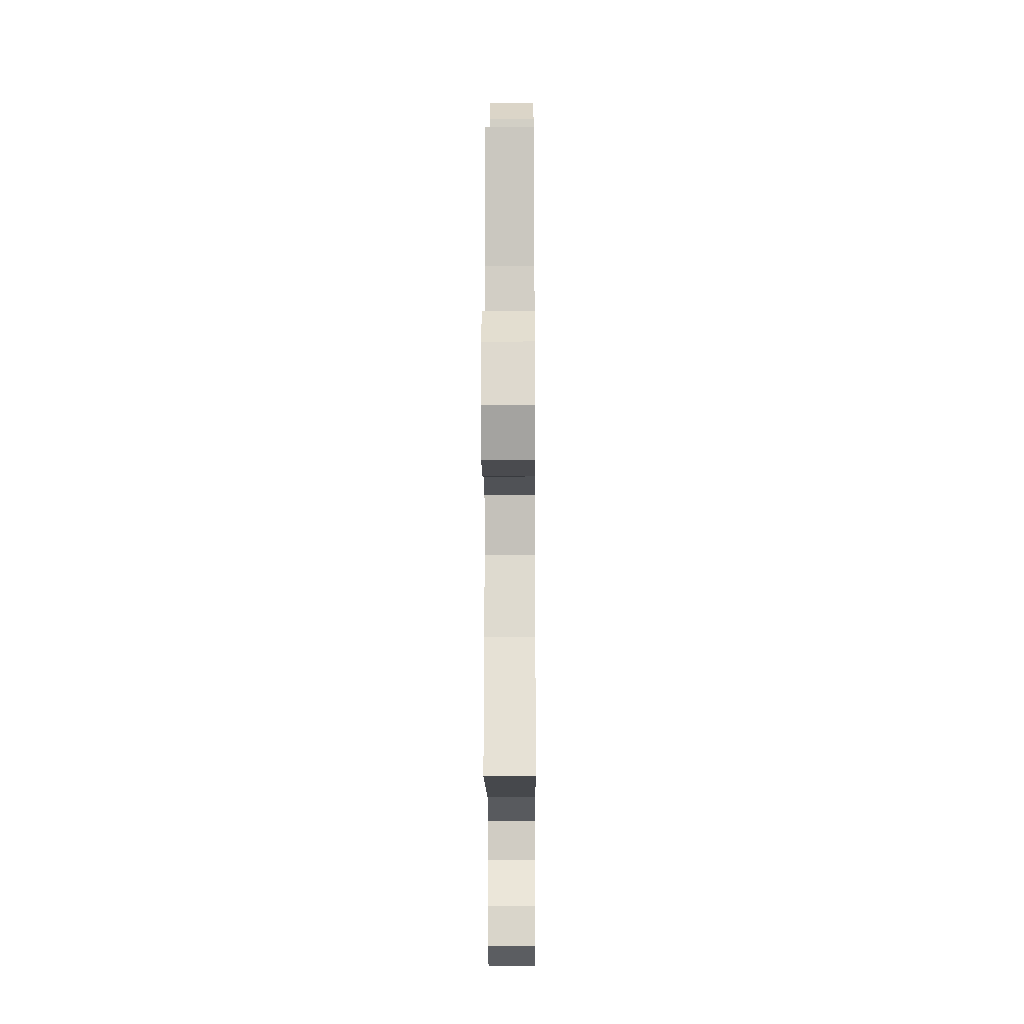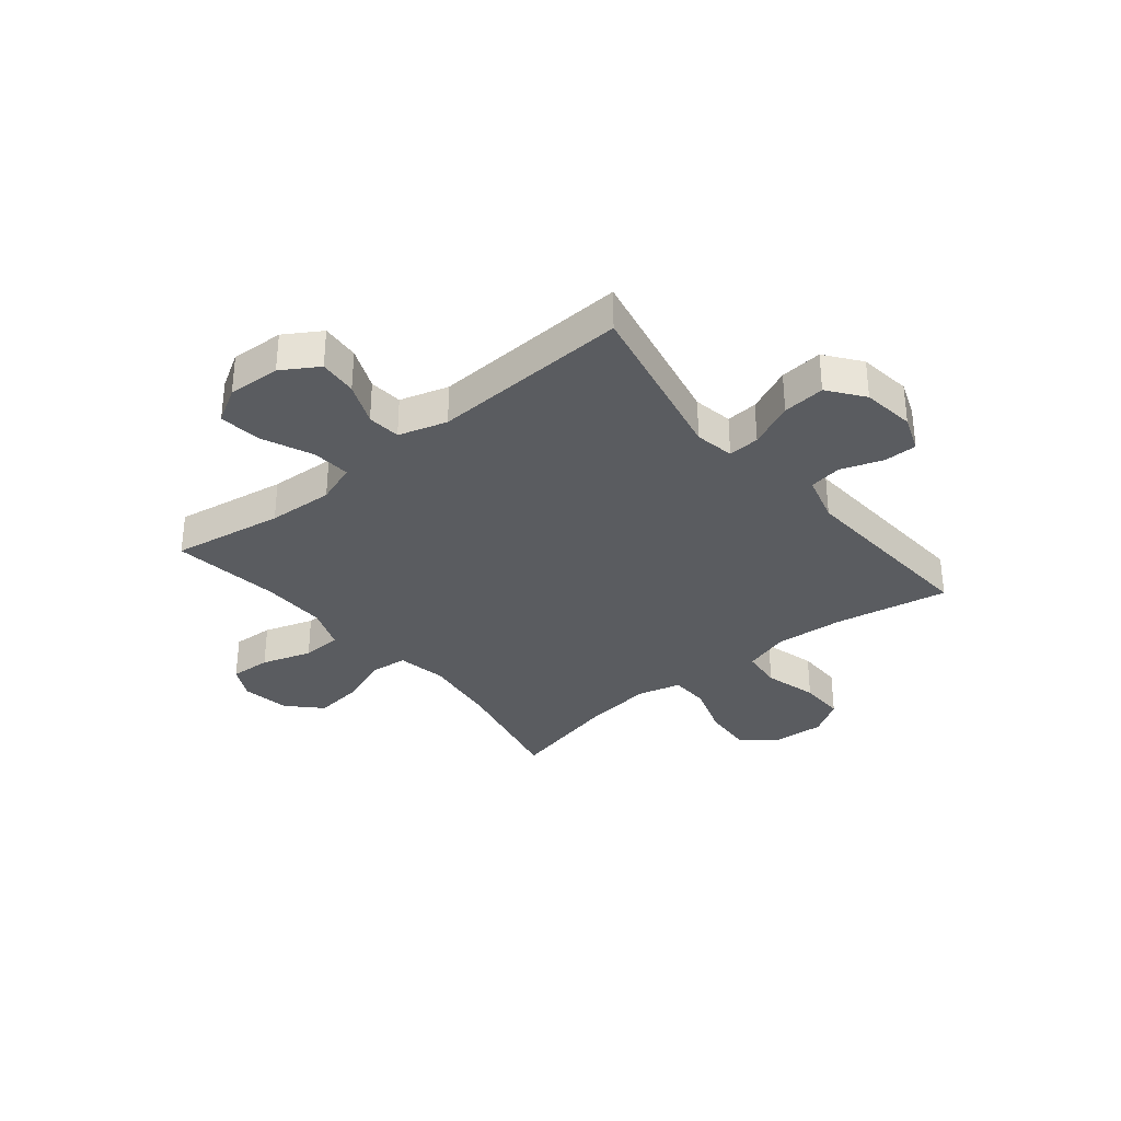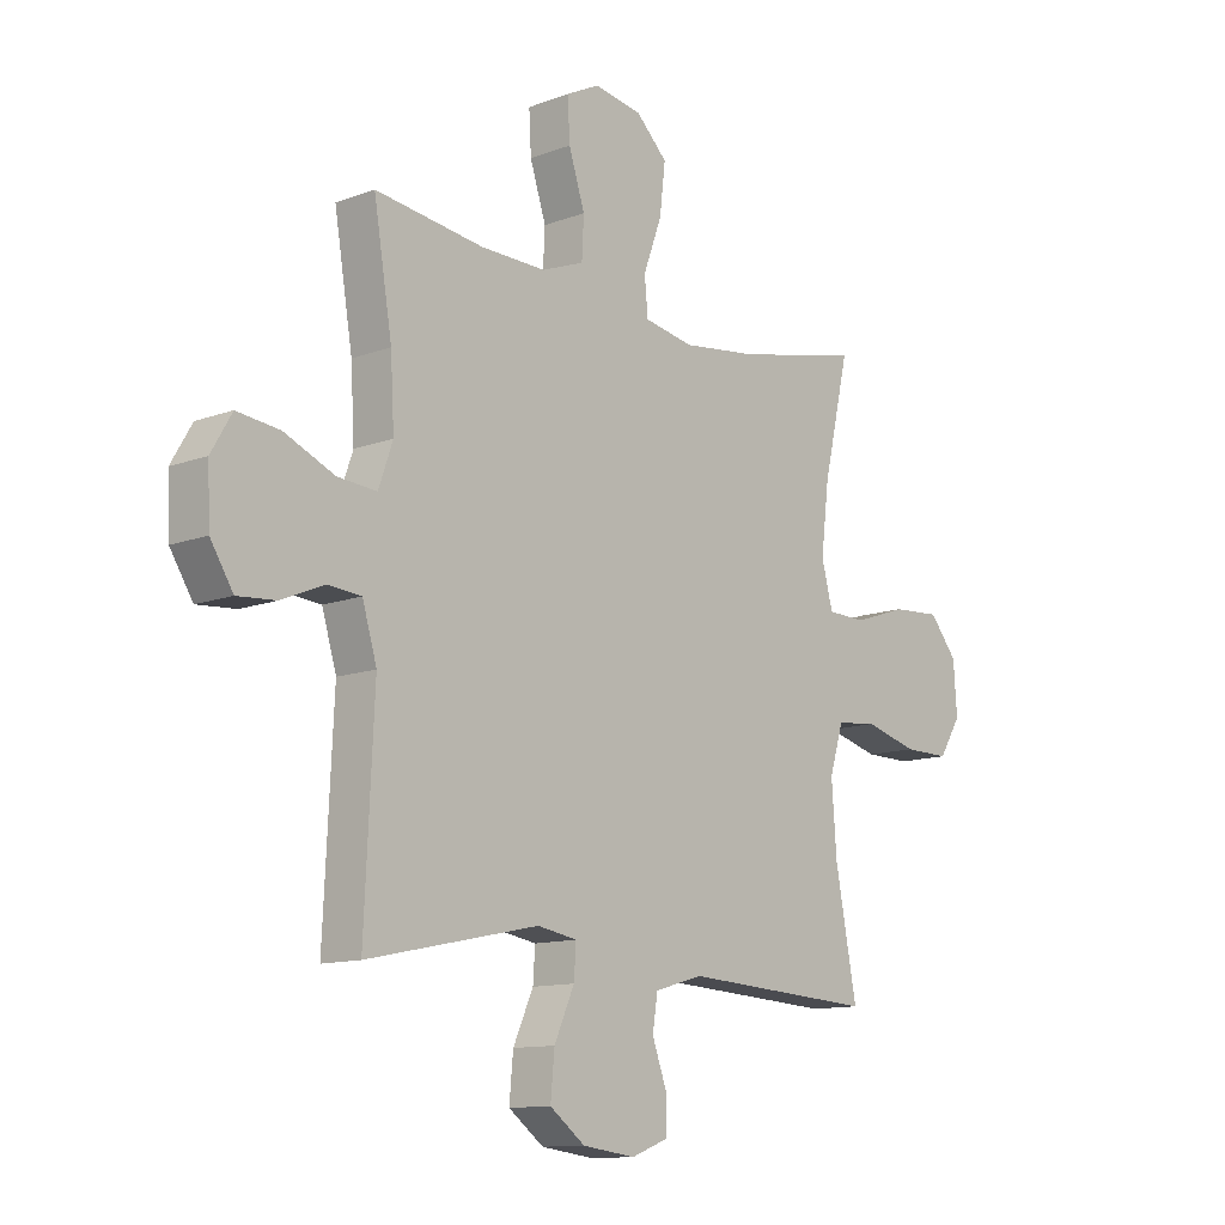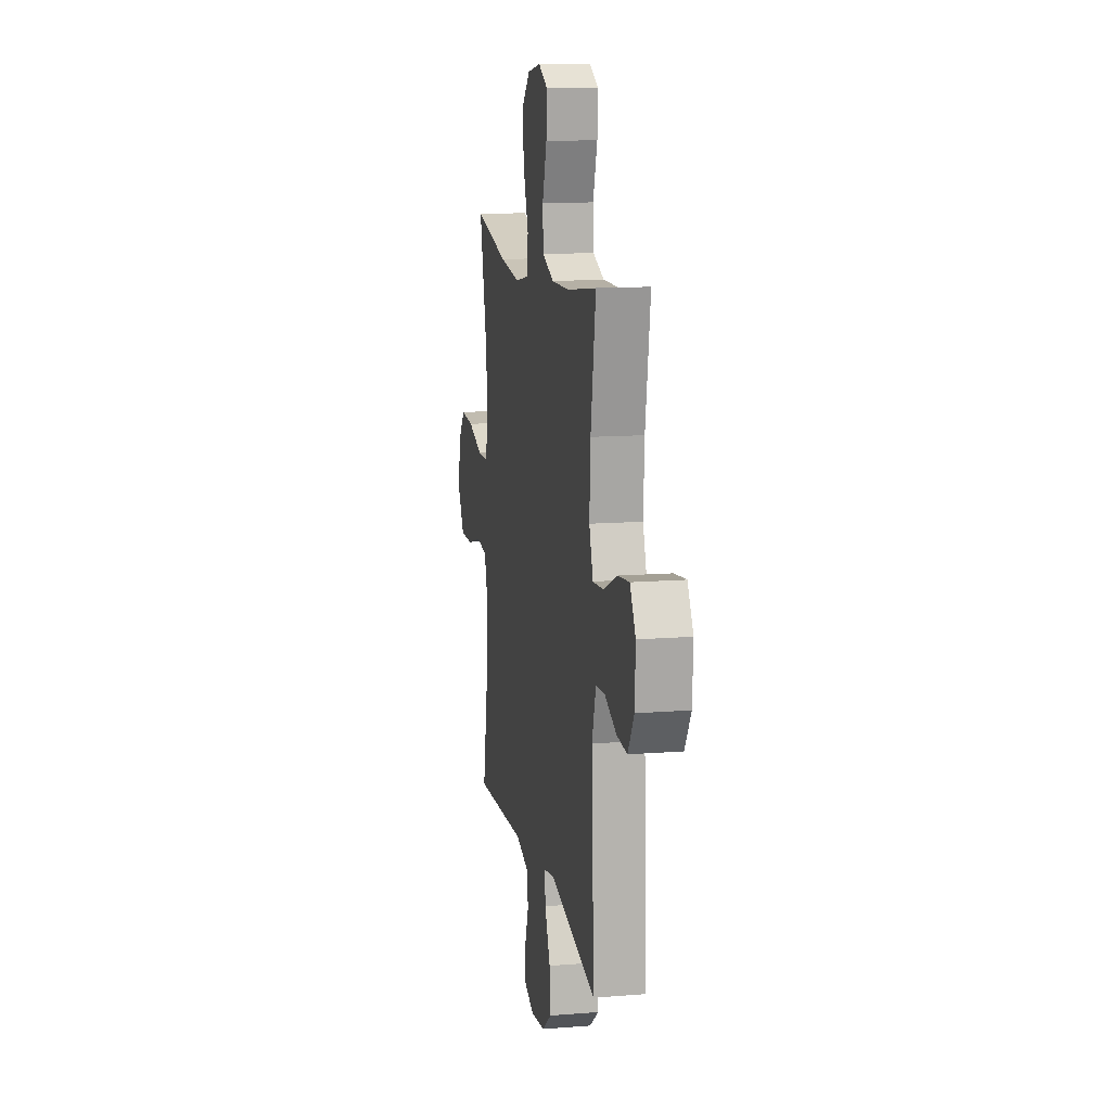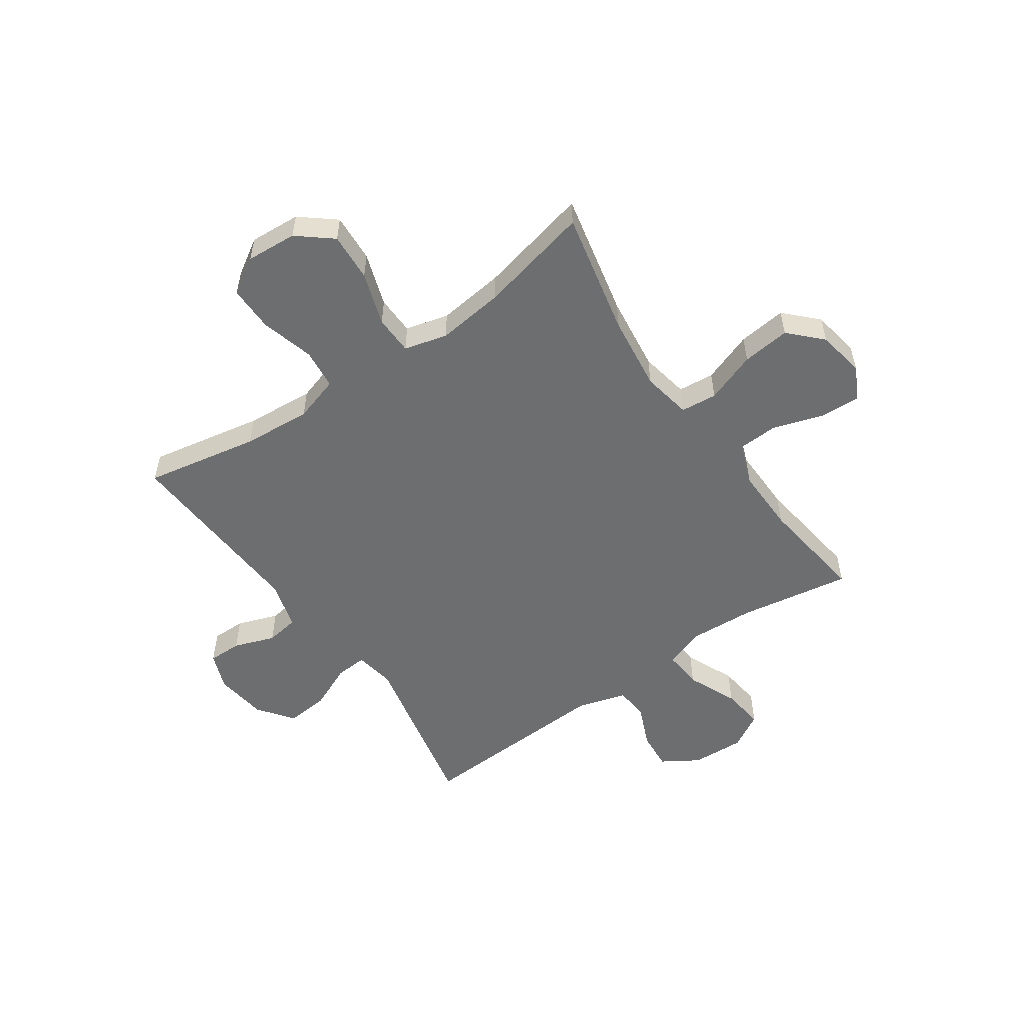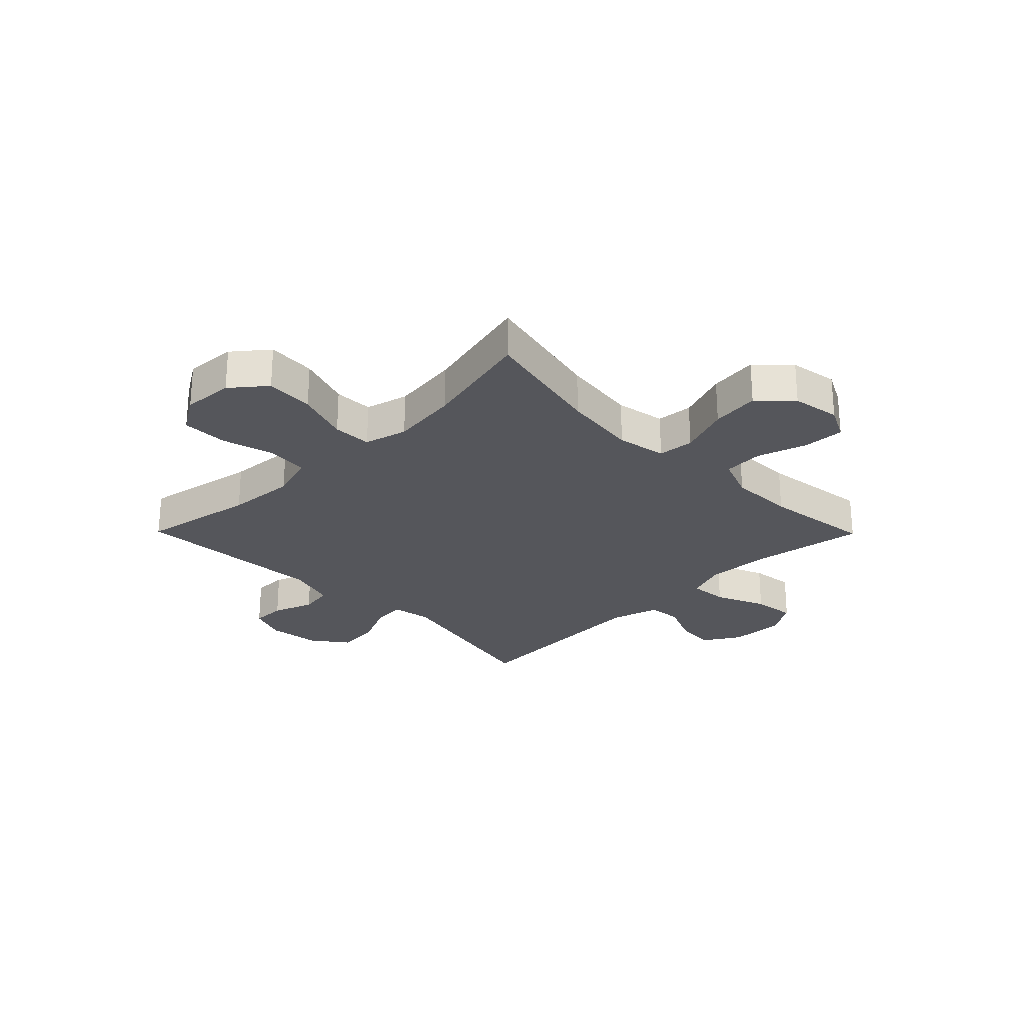
<metadata>
{"format":"obj","ext":"obj","renderer":"f3d","projection":"perspective","resolution":1024,"background":"white","views":[{"elev":-14.9,"azim":-89.6,"up":"+Z"},{"elev":-33.6,"azim":129.3,"up":"+Y"},{"elev":-11.9,"azim":131.9,"up":"+Z"},{"elev":12.9,"azim":79.7,"up":"+Z"},{"elev":-54.2,"azim":-55.3,"up":"+Y"},{"elev":-26.3,"azim":-45.4,"up":"+Y"}]}
</metadata>
<code>
o path914
v 0.2935 0.0375 0.4722
v 0.1732 0.0375 0.4698
v 0.09491 0.0375 0.4998
v 0.09118 0.0375 0.5737
v 0.121 0.0375 0.666
v 0.125 0.0375 0.7418
v 0.06338 0.0375 0.7729
v -0.02543 0.0375 0.7576
v -0.0834 0.0375 0.7005
v -0.07298 0.0375 0.6111
v -0.03855 0.0375 0.5168
v -0.04495 0.0375 0.4497
v -0.1365 0.0375 0.4326
v -0.2755 0.0375 0.4498
v -0.5073 0.0375 0.4997
v -0.4594 0.0375 0.2917
v -0.4443 0.0375 0.1678
v -0.4652 0.0375 0.08789
v -0.5375 0.0375 0.0859
v -0.6361 0.0375 0.1188
v -0.7261 0.0375 0.1244
v -0.7781 0.0375 0.06078
v -0.7844 0.0375 -0.03353
v -0.7429 0.0375 -0.09967
v -0.658 0.0375 -0.09877
v -0.5596 0.0375 -0.07173
v -0.4843 0.0375 -0.07941
v -0.4583 0.0375 -0.1637
v -0.4677 0.0375 -0.2907
v -0.5073 0.0375 -0.502
v -0.1509 0.0375 -0.4802
v -0.06134 0.0375 -0.5057
v -0.05183 0.0375 -0.5667
v -0.07891 0.0375 -0.6426
v -0.07938 0.0375 -0.7051
v -0.01075 0.0375 -0.7313
v 0.08668 0.0375 -0.7184
v 0.1519 0.0375 -0.669
v 0.1446 0.0375 -0.5902
v 0.1074 0.0375 -0.5069
v 0.1035 0.0375 -0.4484
v 0.1769 0.0375 -0.4353
v 0.4946 0.0375 -0.502
v 0.477 0.0375 -0.1345
v 0.5036 0.0375 -0.04439
v 0.5655 0.0375 -0.03896
v 0.6445 0.0375 -0.07231
v 0.7157 0.0375 -0.07776
v 0.7577 0.0375 -0.01035
v 0.7622 0.0375 0.08788
v 0.724 0.0375 0.1532
v 0.6448 0.0375 0.1433
v 0.5522 0.0375 0.1026
v 0.4803 0.0375 0.09677
v 0.454 0.0375 0.1717
v 0.4607 0.0375 0.2932
v 0.4946 0.0375 0.4997
v 0.2935 -0.0375 0.4722
v 0.1732 -0.0375 0.4698
v 0.09491 -0.0375 0.4998
v 0.09118 -0.0375 0.5737
v 0.121 -0.0375 0.666
v 0.125 -0.0375 0.7418
v 0.06338 -0.0375 0.7729
v -0.02543 -0.0375 0.7576
v -0.0834 -0.0375 0.7005
v -0.07298 -0.0375 0.6111
v -0.03855 -0.0375 0.5168
v -0.04495 -0.0375 0.4497
v -0.1365 -0.0375 0.4326
v -0.2755 -0.0375 0.4498
v -0.5073 -0.0375 0.4997
v -0.4594 -0.0375 0.2917
v -0.4443 -0.0375 0.1678
v -0.4652 -0.0375 0.08789
v -0.5375 -0.0375 0.0859
v -0.6361 -0.0375 0.1188
v -0.7261 -0.0375 0.1244
v -0.7781 -0.0375 0.06078
v -0.7844 -0.0375 -0.03353
v -0.7429 -0.0375 -0.09967
v -0.658 -0.0375 -0.09877
v -0.5596 -0.0375 -0.07173
v -0.4843 -0.0375 -0.07941
v -0.4583 -0.0375 -0.1637
v -0.4677 -0.0375 -0.2907
v -0.5073 -0.0375 -0.502
v -0.1509 -0.0375 -0.4802
v -0.06134 -0.0375 -0.5057
v -0.05183 -0.0375 -0.5667
v -0.07891 -0.0375 -0.6426
v -0.07938 -0.0375 -0.7051
v -0.01075 -0.0375 -0.7313
v 0.08668 -0.0375 -0.7184
v 0.1519 -0.0375 -0.669
v 0.1446 -0.0375 -0.5902
v 0.1074 -0.0375 -0.5069
v 0.1035 -0.0375 -0.4484
v 0.1769 -0.0375 -0.4353
v 0.4946 -0.0375 -0.502
v 0.477 -0.0375 -0.1345
v 0.5036 -0.0375 -0.04439
v 0.5655 -0.0375 -0.03896
v 0.6445 -0.0375 -0.07231
v 0.7157 -0.0375 -0.07776
v 0.7577 -0.0375 -0.01035
v 0.7622 -0.0375 0.08788
v 0.724 -0.0375 0.1532
v 0.6448 -0.0375 0.1433
v 0.5522 -0.0375 0.1026
v 0.4803 -0.0375 0.09677
v 0.454 -0.0375 0.1717
v 0.4607 -0.0375 0.2932
v 0.4946 -0.0375 0.4997
v 0.125 0.0375 0.7418
v 0.125 0.0375 0.7418
v 0.06338 0.0375 0.7729
v -0.02543 0.0375 0.7576
v -0.0834 0.0375 0.7005
v 0.121 0.0375 0.666
v -0.07298 0.0375 0.6111
v 0.09118 0.0375 0.5737
v -0.03855 0.0375 0.5168
v 0.09491 0.0375 0.4998
v 0.09491 0.0375 0.4998
v -0.04495 0.0375 0.4497
v -0.04495 0.0375 0.4497
v 0.1732 0.0375 0.4698
v 0.4946 0.0375 0.4997
v 0.4946 0.0375 0.4997
v 0.2935 0.0375 0.4722
v -0.2755 0.0375 0.4498
v -0.5073 0.0375 0.4997
v -0.5073 0.0375 0.4997
v -0.1365 0.0375 0.4326
v 0.4607 0.0375 0.2932
v -0.4594 0.0375 0.2917
v 0.454 0.0375 0.1717
v -0.4443 0.0375 0.1678
v 0.4803 0.0375 0.09677
v 0.4803 0.0375 0.09677
v -0.4652 0.0375 0.08789
v -0.4652 0.0375 0.08789
v 0.7622 0.0375 0.08788
v 0.724 0.0375 0.1532
v 0.724 0.0375 0.1532
v 0.6448 0.0375 0.1433
v 0.5522 0.0375 0.1026
v -0.6361 0.0375 0.1188
v -0.7261 0.0375 0.1244
v -0.7781 0.0375 0.06078
v -0.5375 0.0375 0.0859
v 0.7577 0.0375 -0.01035
v -0.7844 0.0375 -0.03353
v 0.7157 0.0375 -0.07776
v 0.7157 0.0375 -0.07776
v -0.7429 0.0375 -0.09967
v 0.6445 0.0375 -0.07231
v 0.5655 0.0375 -0.03896
v 0.5036 0.0375 -0.04439
v 0.5036 0.0375 -0.04439
v 0.477 0.0375 -0.1345
v -0.5596 0.0375 -0.07173
v -0.4843 0.0375 -0.07941
v -0.4843 0.0375 -0.07941
v -0.658 0.0375 -0.09877
v -0.4583 0.0375 -0.1637
v -0.4677 0.0375 -0.2907
v 0.4946 0.0375 -0.502
v 0.4946 0.0375 -0.502
v 0.1035 0.0375 -0.4484
v 0.1035 0.0375 -0.4484
v 0.1769 0.0375 -0.4353
v 0.1074 0.0375 -0.5069
v -0.5073 0.0375 -0.502
v -0.5073 0.0375 -0.502
v -0.1509 0.0375 -0.4802
v -0.06134 0.0375 -0.5057
v -0.06134 0.0375 -0.5057
v -0.05183 0.0375 -0.5667
v 0.1446 0.0375 -0.5902
v -0.07891 0.0375 -0.6426
v 0.1519 0.0375 -0.669
v -0.07938 0.0375 -0.7051
v -0.07938 0.0375 -0.7051
v 0.08668 0.0375 -0.7184
v -0.01075 0.0375 -0.7313
v 0.125 -0.0375 0.7418
v 0.125 -0.0375 0.7418
v 0.06338 -0.0375 0.7729
v -0.02543 -0.0375 0.7576
v -0.0834 -0.0375 0.7005
v 0.121 -0.0375 0.666
v -0.07298 -0.0375 0.6111
v 0.09118 -0.0375 0.5737
v -0.03855 -0.0375 0.5168
v 0.09491 -0.0375 0.4998
v 0.09491 -0.0375 0.4998
v -0.04495 -0.0375 0.4497
v -0.04495 -0.0375 0.4497
v 0.1732 -0.0375 0.4698
v 0.4946 -0.0375 0.4997
v 0.4946 -0.0375 0.4997
v 0.2935 -0.0375 0.4722
v -0.2755 -0.0375 0.4498
v -0.5073 -0.0375 0.4997
v -0.5073 -0.0375 0.4997
v -0.1365 -0.0375 0.4326
v 0.4607 -0.0375 0.2932
v -0.4594 -0.0375 0.2917
v 0.454 -0.0375 0.1717
v -0.4443 -0.0375 0.1678
v 0.4803 -0.0375 0.09677
v 0.4803 -0.0375 0.09677
v -0.4652 -0.0375 0.08789
v -0.4652 -0.0375 0.08789
v 0.7622 -0.0375 0.08788
v 0.724 -0.0375 0.1532
v 0.724 -0.0375 0.1532
v 0.6448 -0.0375 0.1433
v 0.5522 -0.0375 0.1026
v -0.6361 -0.0375 0.1188
v -0.7261 -0.0375 0.1244
v -0.7781 -0.0375 0.06078
v -0.5375 -0.0375 0.0859
v 0.7577 -0.0375 -0.01035
v -0.7844 -0.0375 -0.03353
v 0.7157 -0.0375 -0.07776
v 0.7157 -0.0375 -0.07776
v -0.7429 -0.0375 -0.09967
v 0.6445 -0.0375 -0.07231
v 0.5655 -0.0375 -0.03896
v 0.5036 -0.0375 -0.04439
v 0.5036 -0.0375 -0.04439
v 0.477 -0.0375 -0.1345
v -0.5596 -0.0375 -0.07173
v -0.4843 -0.0375 -0.07941
v -0.4843 -0.0375 -0.07941
v -0.658 -0.0375 -0.09877
v -0.4583 -0.0375 -0.1637
v -0.4677 -0.0375 -0.2907
v 0.4946 -0.0375 -0.502
v 0.4946 -0.0375 -0.502
v 0.1035 -0.0375 -0.4484
v 0.1035 -0.0375 -0.4484
v 0.1769 -0.0375 -0.4353
v 0.1074 -0.0375 -0.5069
v -0.5073 -0.0375 -0.502
v -0.5073 -0.0375 -0.502
v -0.1509 -0.0375 -0.4802
v -0.06134 -0.0375 -0.5057
v -0.06134 -0.0375 -0.5057
v -0.05183 -0.0375 -0.5667
v 0.1446 -0.0375 -0.5902
v -0.07891 -0.0375 -0.6426
v 0.1519 -0.0375 -0.669
v -0.07938 -0.0375 -0.7051
v -0.07938 -0.0375 -0.7051
v 0.08668 -0.0375 -0.7184
v -0.01075 -0.0375 -0.7313
f 226 220 231
f 241 250 240
f 199 197 196
f 199 201 197
f 237 240 215
f 226 231 228
f 233 232 221
f 194 193 191
f 213 233 221
f 194 191 192
f 254 253 259
f 221 232 220
f 224 239 222
f 201 211 209
f 225 237 215
f 199 211 201
f 190 193 188
f 215 244 208
f 191 193 190
f 251 244 250
f 259 253 260
f 230 239 227
f 227 239 224
f 244 235 213
f 195 193 194
f 235 246 242
f 220 226 217
f 232 231 220
f 196 195 194
f 222 236 225
f 236 237 225
f 204 209 202
f 196 197 195
f 222 239 236
f 212 215 208
f 201 209 204
f 247 253 254
f 199 244 211
f 223 224 222
f 211 244 213
f 210 205 206
f 257 260 255
f 208 244 199
f 255 260 253
f 256 254 259
f 205 212 208
f 210 212 205
f 220 217 218
f 235 244 246
f 250 241 248
f 244 240 250
f 240 244 215
f 213 235 233
f 253 247 251
f 244 251 247
f 116 7 64 189
f 7 8 65 64
f 8 9 66 65
f 5 6 63 62
f 9 10 67 66
f 4 5 62 61
f 10 11 68 67
f 125 4 61 198
f 11 127 200 68
f 2 3 60 59
f 130 1 58 203
f 14 134 207 71
f 1 2 59 58
f 13 14 71 70
f 12 13 70 69
f 56 57 114 113
f 15 16 73 72
f 55 56 113 112
f 16 17 74 73
f 141 55 112 214
f 17 143 216 74
f 50 146 219 107
f 51 52 109 108
f 52 53 110 109
f 20 21 78 77
f 21 22 79 78
f 19 20 77 76
f 53 54 111 110
f 18 19 76 75
f 49 50 107 106
f 22 23 80 79
f 156 49 106 229
f 23 24 81 80
f 47 48 105 104
f 46 47 104 103
f 161 46 103 234
f 44 45 102 101
f 26 165 238 83
f 25 26 83 82
f 24 25 82 81
f 27 28 85 84
f 28 29 86 85
f 170 44 101 243
f 172 42 99 245
f 40 41 98 97
f 176 31 88 249
f 29 30 87 86
f 31 179 252 88
f 42 43 100 99
f 32 33 90 89
f 39 40 97 96
f 33 34 91 90
f 38 39 96 95
f 34 185 258 91
f 37 38 95 94
f 36 37 94 93
f 35 36 93 92
f 153 158 147
f 168 167 177
f 126 123 124
f 126 124 128
f 164 142 167
f 153 155 158
f 160 148 159
f 121 118 120
f 140 148 160
f 121 119 118
f 181 186 180
f 148 147 159
f 151 149 166
f 128 136 138
f 152 142 164
f 126 128 138
f 117 115 120
f 142 135 171
f 118 117 120
f 178 177 171
f 186 187 180
f 157 154 166
f 154 151 166
f 171 140 162
f 122 121 120
f 162 169 173
f 147 144 153
f 159 147 158
f 123 121 122
f 149 152 163
f 163 152 164
f 131 129 136
f 123 122 124
f 149 163 166
f 139 135 142
f 128 131 136
f 174 181 180
f 126 138 171
f 150 149 151
f 138 140 171
f 137 133 132
f 184 182 187
f 135 126 171
f 182 180 187
f 183 186 181
f 132 135 139
f 137 132 139
f 147 145 144
f 162 173 171
f 177 175 168
f 171 177 167
f 167 142 171
f 140 160 162
f 180 178 174
f 171 174 178

</code>
